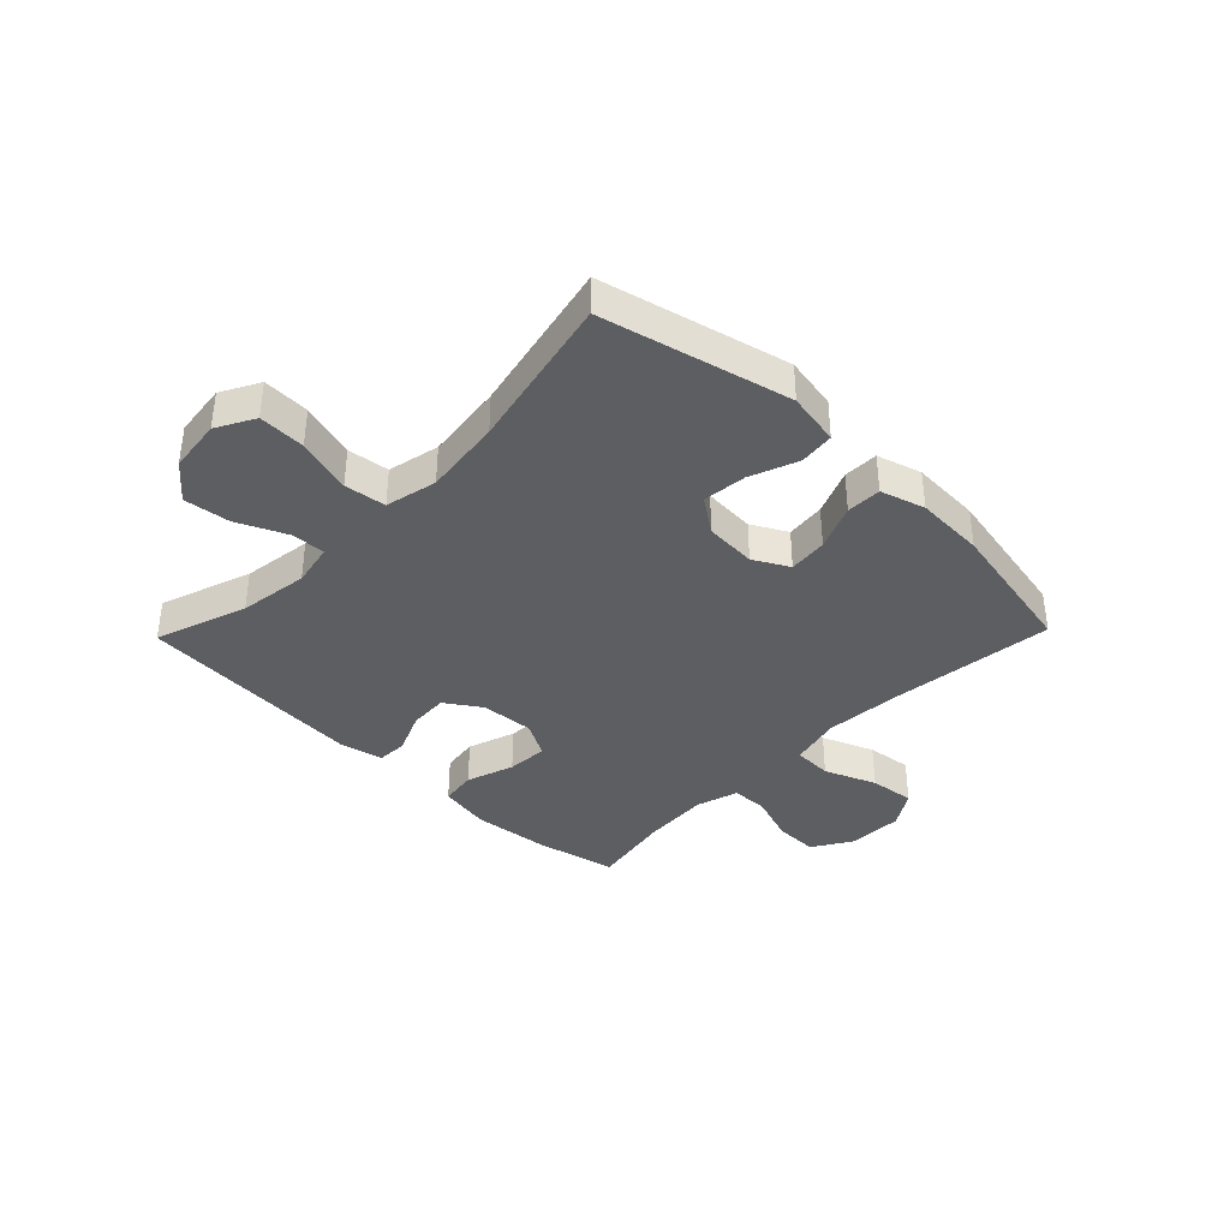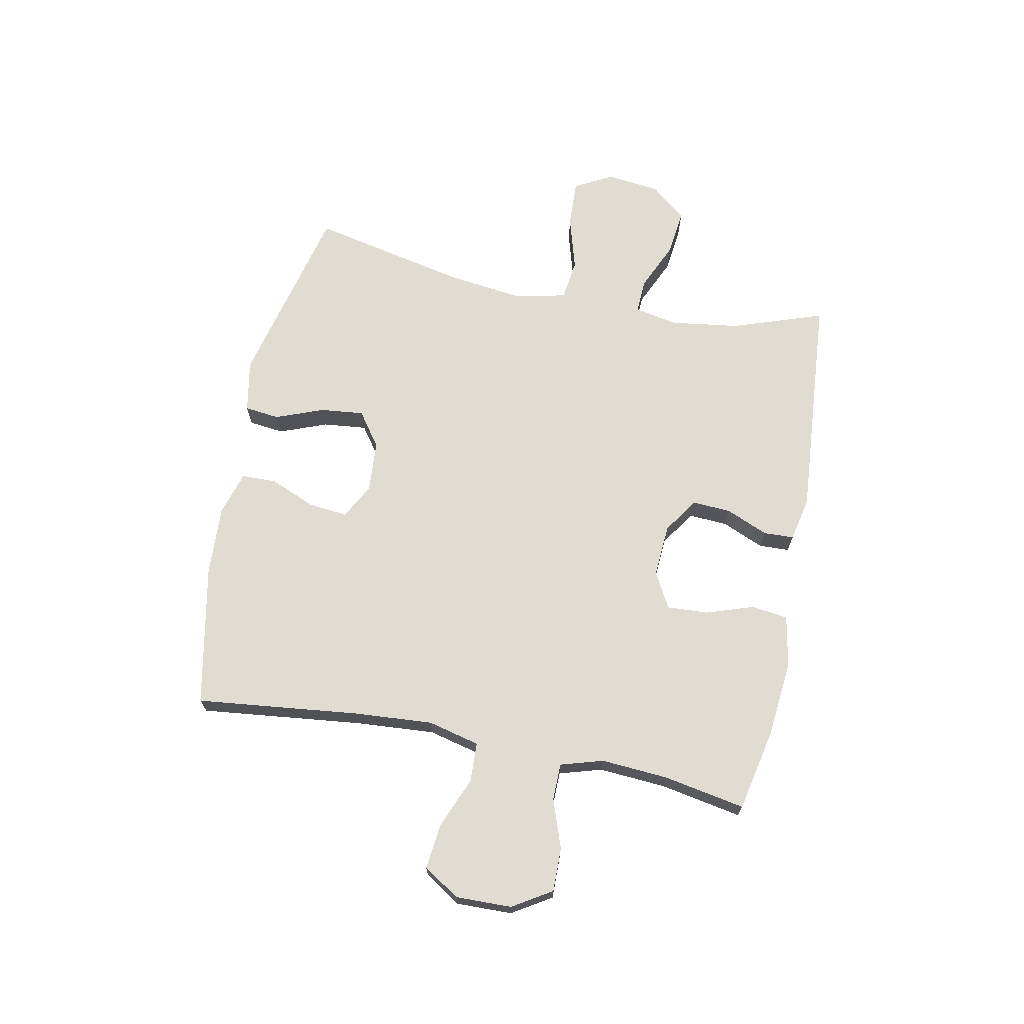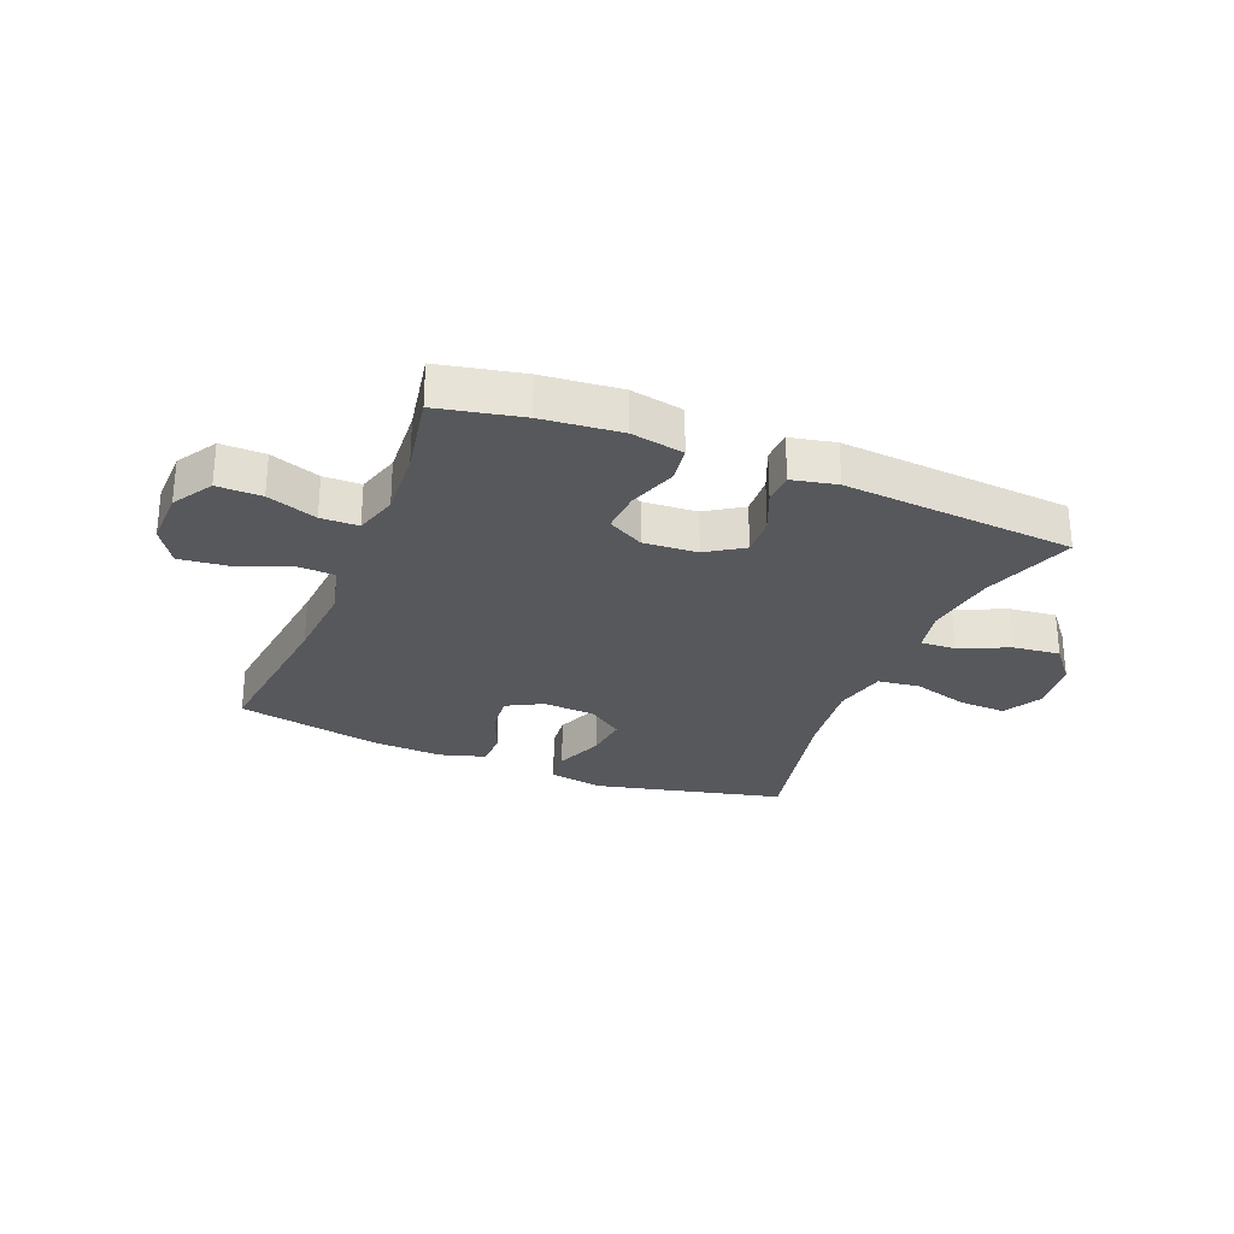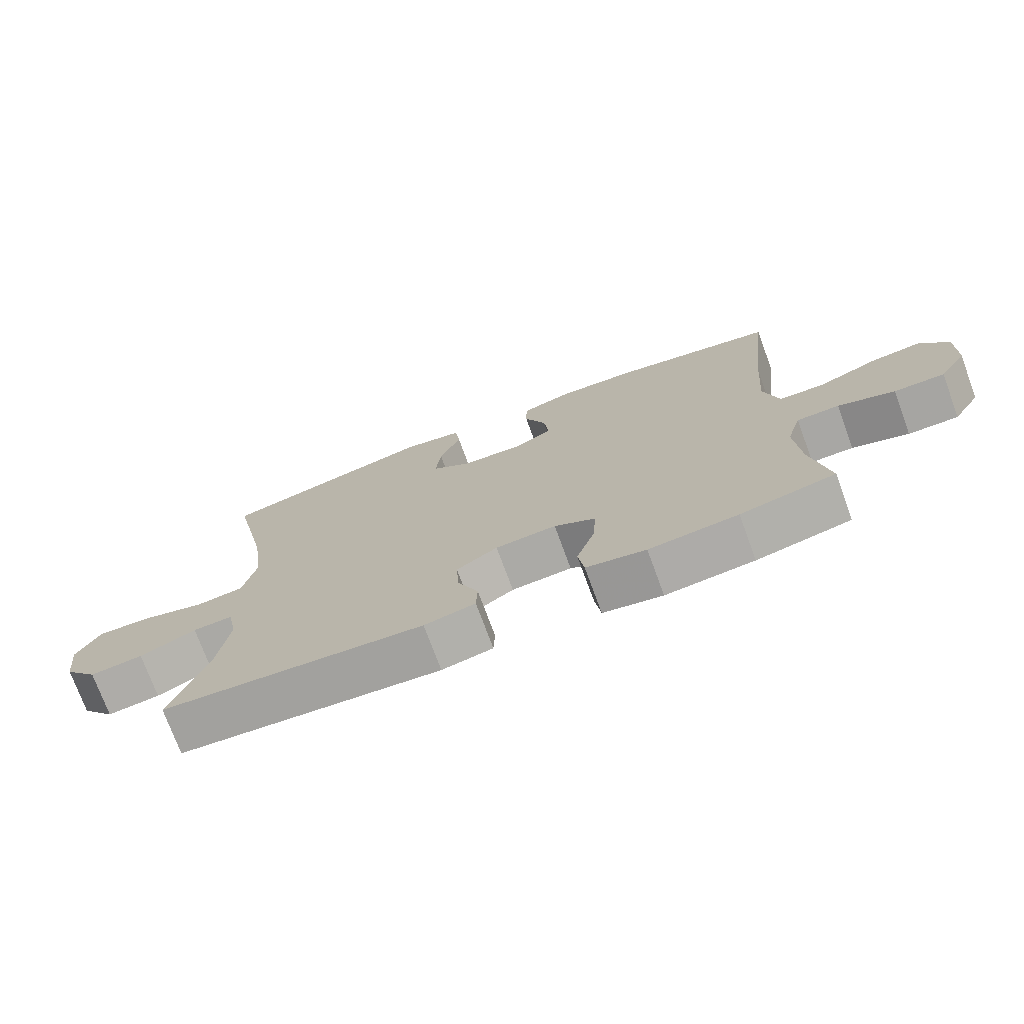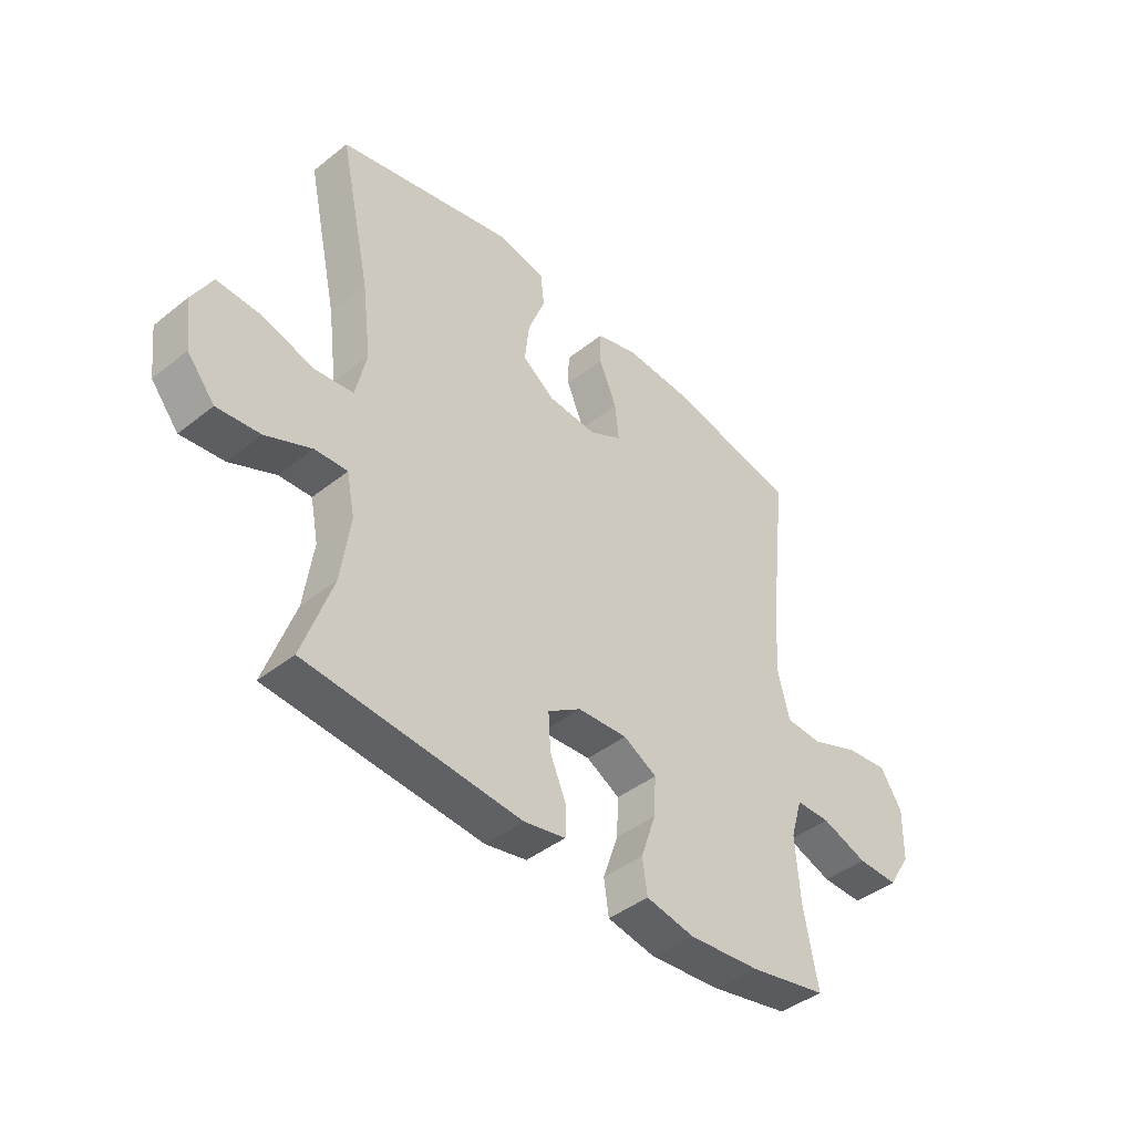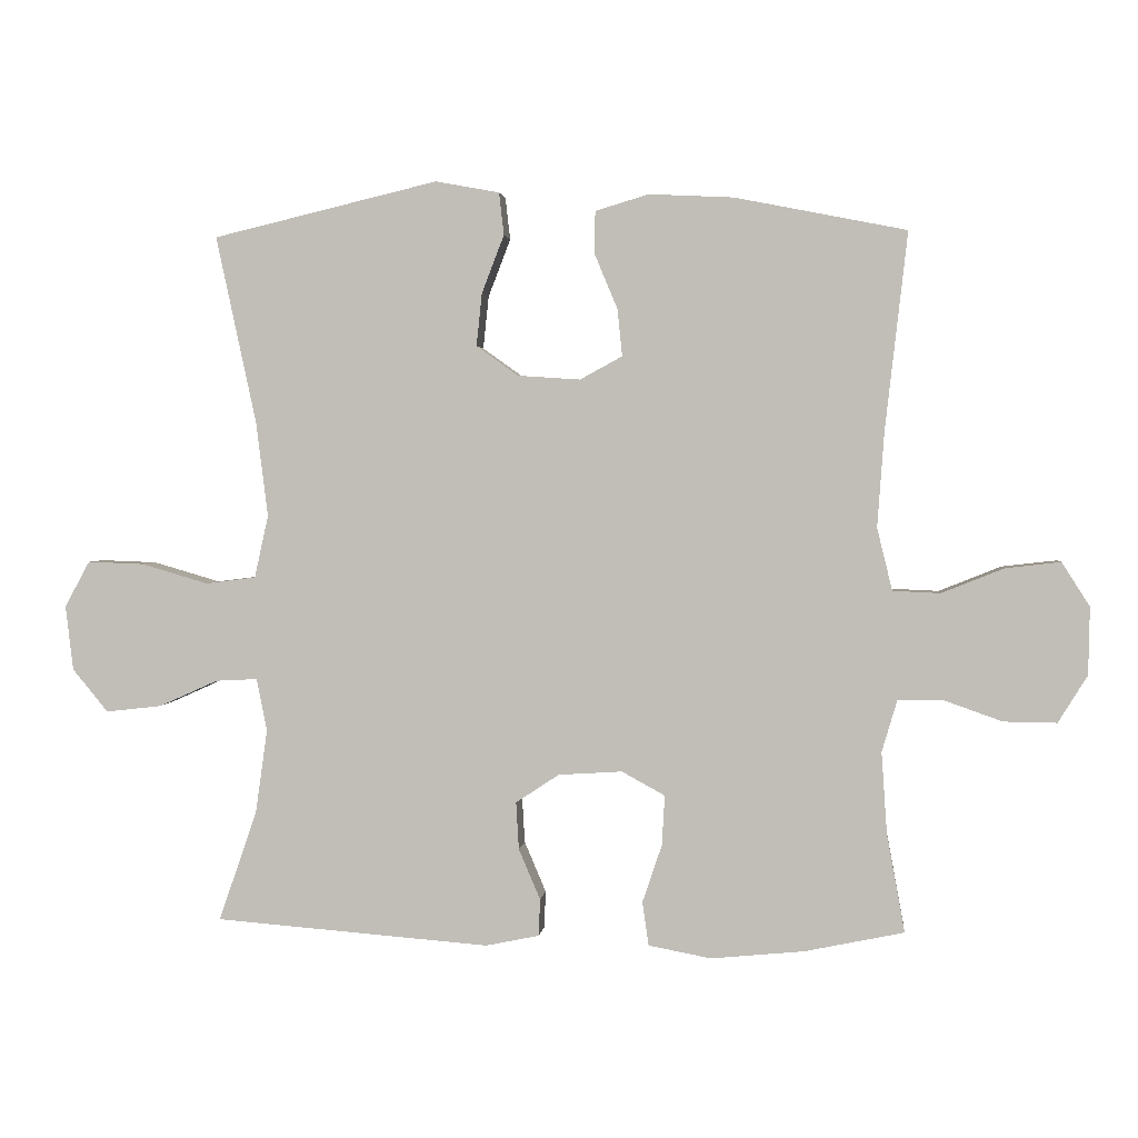
<metadata>
{"format":"obj","ext":"obj","renderer":"f3d","projection":"perspective","resolution":1024,"background":"white","views":[{"elev":-37.8,"azim":-44.1,"up":"+Y"},{"elev":69.0,"azim":101.3,"up":"+Y"},{"elev":-27.8,"azim":157.9,"up":"+Y"},{"elev":-74.2,"azim":20.2,"up":"+Z"},{"elev":-43.1,"azim":-46.8,"up":"+Z"},{"elev":2.2,"azim":6.1,"up":"+Z"}]}
</metadata>
<code>
v 0.5 0.07 0.5
v 0.468 0.07 0.217
v 0.458 0.07 0.079
v 0.48 0.07 -0.011
v 0.548 0.07 -0.014
v 0.638 0.07 0.022
v 0.717 0.07 0.031
v 0.757 0.07 -0.032
v 0.755 0.07 -0.129
v 0.713 0.07 -0.197
v 0.637 0.07 -0.196
v 0.552 0.07 -0.166
v 0.488 0.07 -0.167
v 0.466 0.07 -0.241
v 0.474 0.07 -0.358
v 0.5 0.07 -0.5
v 0.357 0.07 -0.53
v 0.223 0.07 -0.543
v 0.133 0.07 -0.526
v 0.124 0.07 -0.463
v 0.152 0.07 -0.38
v 0.156 0.07 -0.308
v 0.094 0.07 -0.274
v 0.002 0.07 -0.28
v -0.06 0.07 -0.321
v -0.056 0.07 -0.389
v -0.025 0.07 -0.462
v -0.027 0.07 -0.515
v -0.104 0.07 -0.531
v -0.5 0.07 -0.5
v -0.445 0.07 -0.341
v -0.428 0.07 -0.22
v -0.443 0.07 -0.145
v -0.503 0.07 -0.148
v -0.588 0.07 -0.186
v -0.668 0.07 -0.195
v -0.719 0.07 -0.133
v -0.73 0.07 -0.04
v -0.694 0.07 0.026
v -0.613 0.07 0.023
v -0.517 0.07 -0.005
v -0.445 0.07 0.004
v -0.425 0.07 0.094
v -0.442 0.07 0.23
v -0.5 0.07 0.5
v -0.176 0.07 0.577
v -0.084 0.07 0.56
v -0.077 0.07 0.499
v -0.109 0.07 0.416
v -0.117 0.07 0.34
v -0.057 0.07 0.297
v 0.033 0.07 0.291
v 0.094 0.07 0.324
v 0.087 0.07 0.392
v 0.054 0.07 0.471
v 0.055 0.07 0.532
v 0.132 0.07 0.555
v 0.253 0.07 0.549
v 0.5 0 0.5
v 0.468 0 0.217
v 0.458 0 0.079
v 0.48 0 -0.011
v 0.548 0 -0.014
v 0.638 0 0.022
v 0.717 0 0.031
v 0.757 0 -0.032
v 0.755 0 -0.129
v 0.713 0 -0.197
v 0.637 0 -0.196
v 0.552 0 -0.166
v 0.488 0 -0.167
v 0.466 0 -0.241
v 0.474 0 -0.358
v 0.5 0 -0.5
v 0.357 0 -0.53
v 0.223 0 -0.543
v 0.133 0 -0.526
v 0.124 0 -0.463
v 0.152 0 -0.38
v 0.156 0 -0.308
v 0.094 0 -0.274
v 0.002 0 -0.28
v -0.06 0 -0.321
v -0.056 0 -0.389
v -0.025 0 -0.462
v -0.027 0 -0.515
v -0.104 0 -0.531
v -0.5 0 -0.5
v -0.445 0 -0.341
v -0.428 0 -0.22
v -0.443 0 -0.145
v -0.503 0 -0.148
v -0.588 0 -0.186
v -0.668 0 -0.195
v -0.719 0 -0.133
v -0.73 0 -0.04
v -0.694 0 0.026
v -0.613 0 0.023
v -0.517 0 -0.005
v -0.445 0 0.004
v -0.425 0 0.094
v -0.442 0 0.23
v -0.5 0 0.5
v -0.176 0 0.577
v -0.084 0 0.56
v -0.077 0 0.499
v -0.109 0 0.416
v -0.117 0 0.34
v -0.057 0 0.297
v 0.033 0 0.291
v 0.094 0 0.324
v 0.087 0 0.392
v 0.054 0 0.471
v 0.055 0 0.532
v 0.132 0 0.555
v 0.253 0 0.549
f 57 58 1 2
f 54 55 56 57
f 53 54 57 2
f 52 53 2 3
f 51 52 3 4
f 46 47 48 49
f 44 45 46 49
f 43 44 49 50
f 42 43 50 51
f 38 39 40 41
f 38 41 42
f 37 38 42
f 34 35 36 37
f 33 34 37 42
f 32 33 42 51
f 28 29 30 31
f 26 27 28 31
f 25 26 31 32
f 24 25 32 51
f 18 19 20 21
f 18 21 22
f 15 16 17 18
f 14 15 18 22
f 13 14 22 23
f 9 10 11 12
f 9 12 13
f 8 9 13
f 5 6 7 8
f 4 5 8 13
f 23 24 51
f 4 13 23 51
f 60 59 116 115
f 115 114 113 112
f 60 115 112 111
f 61 60 111 110
f 62 61 110 109
f 107 106 105 104
f 107 104 103 102
f 108 107 102 101
f 109 108 101 100
f 99 98 97 96
f 100 99 96
f 100 96 95
f 95 94 93 92
f 100 95 92 91
f 109 100 91 90
f 89 88 87 86
f 89 86 85 84
f 90 89 84 83
f 109 90 83 82
f 79 78 77 76
f 80 79 76
f 76 75 74 73
f 80 76 73 72
f 81 80 72 71
f 70 69 68 67
f 71 70 67
f 71 67 66
f 66 65 64 63
f 71 66 63 62
f 109 82 81
f 109 81 71 62
f 1 59 60 2
f 2 60 61 3
f 3 61 62 4
f 4 62 63 5
f 5 63 64 6
f 6 64 65 7
f 7 65 66 8
f 8 66 67 9
f 9 67 68 10
f 10 68 69 11
f 11 69 70 12
f 12 70 71 13
f 13 71 72 14
f 14 72 73 15
f 15 73 74 16
f 16 74 75 17
f 17 75 76 18
f 18 76 77 19
f 19 77 78 20
f 20 78 79 21
f 21 79 80 22
f 22 80 81 23
f 23 81 82 24
f 24 82 83 25
f 25 83 84 26
f 26 84 85 27
f 27 85 86 28
f 28 86 87 29
f 29 87 88 30
f 30 88 89 31
f 31 89 90 32
f 32 90 91 33
f 33 91 92 34
f 34 92 93 35
f 35 93 94 36
f 36 94 95 37
f 37 95 96 38
f 38 96 97 39
f 39 97 98 40
f 40 98 99 41
f 41 99 100 42
f 42 100 101 43
f 43 101 102 44
f 44 102 103 45
f 45 103 104 46
f 46 104 105 47
f 47 105 106 48
f 48 106 107 49
f 49 107 108 50
f 50 108 109 51
f 51 109 110 52
f 52 110 111 53
f 53 111 112 54
f 54 112 113 55
f 55 113 114 56
f 56 114 115 57
f 57 115 116 58
f 58 116 59 1

</code>
